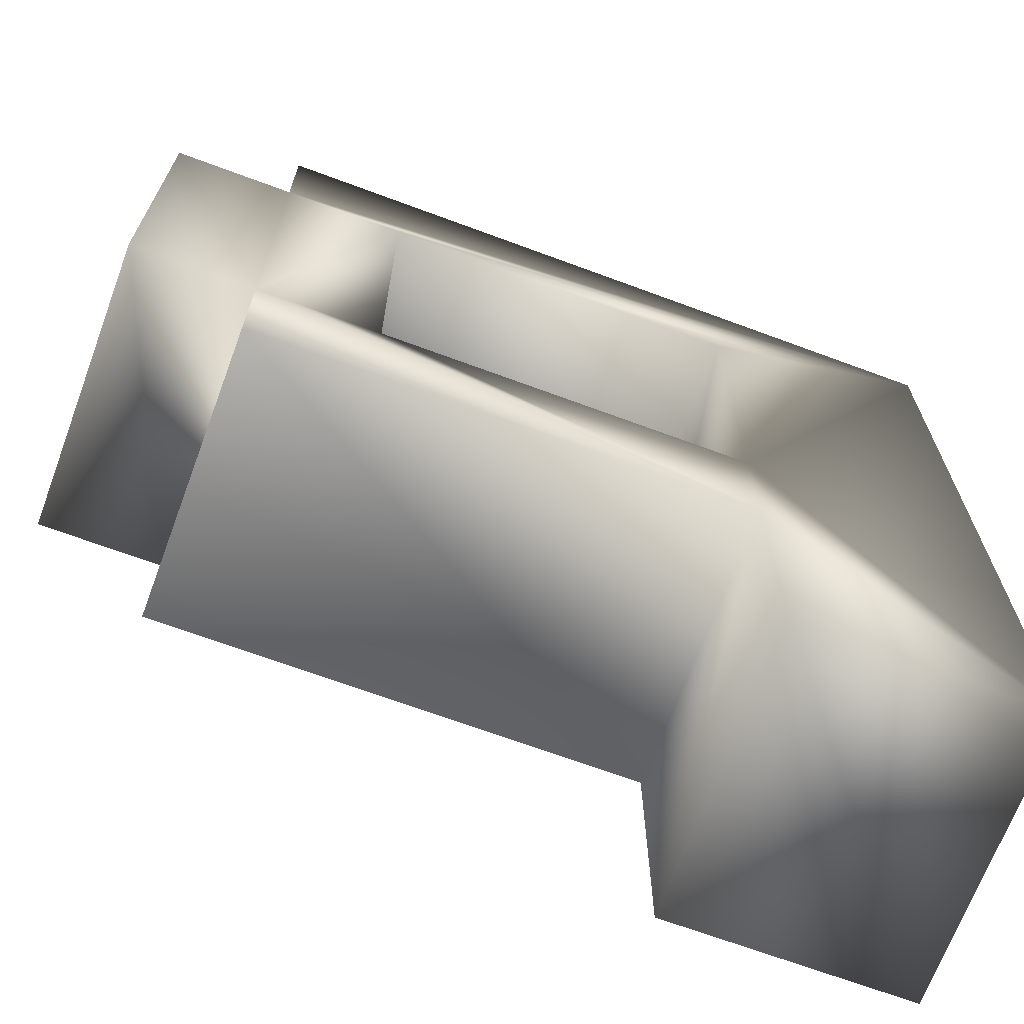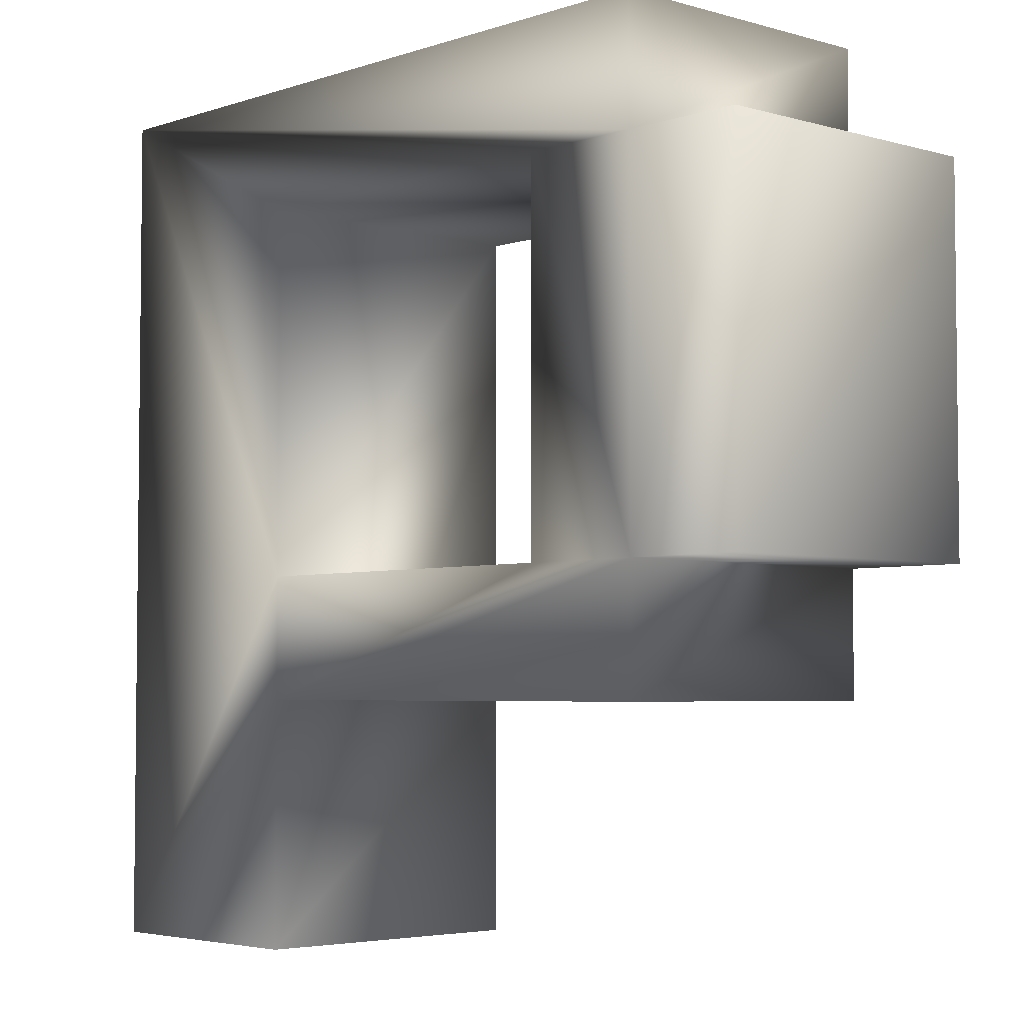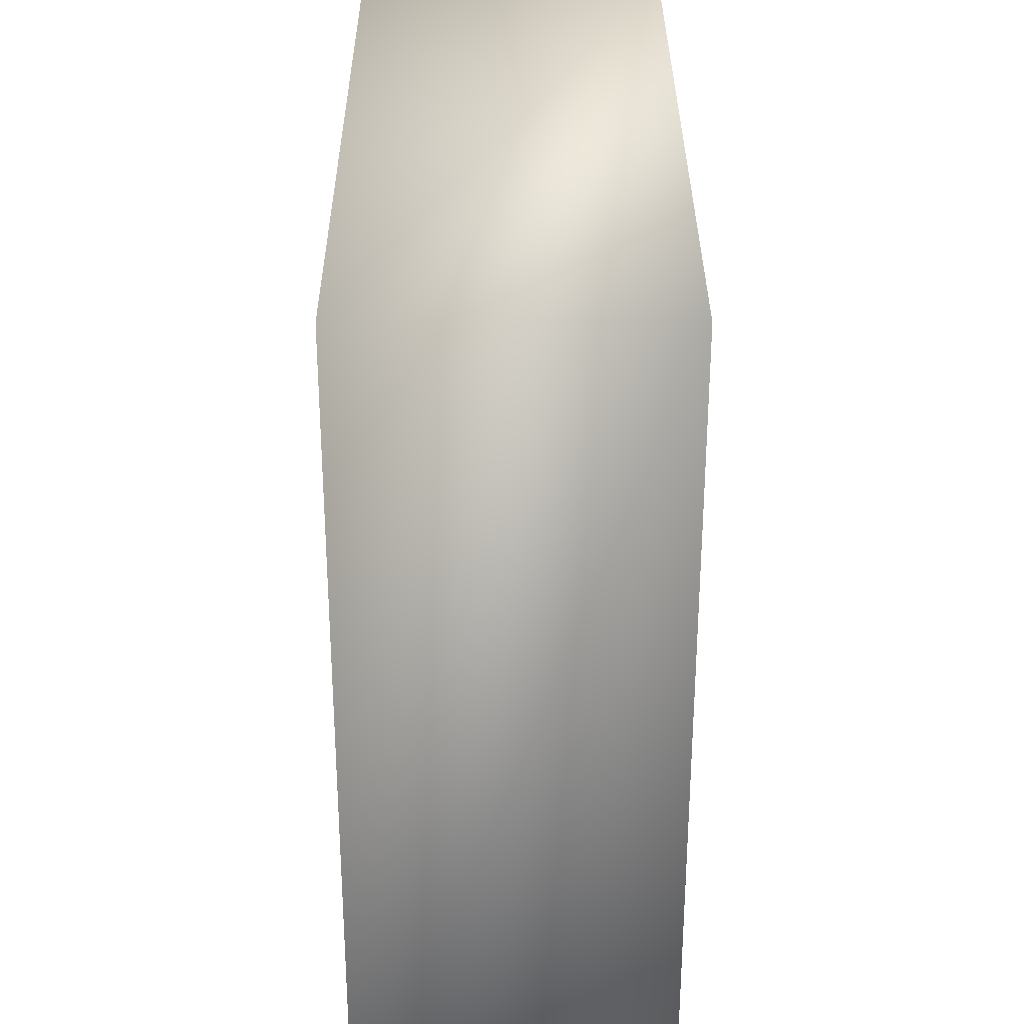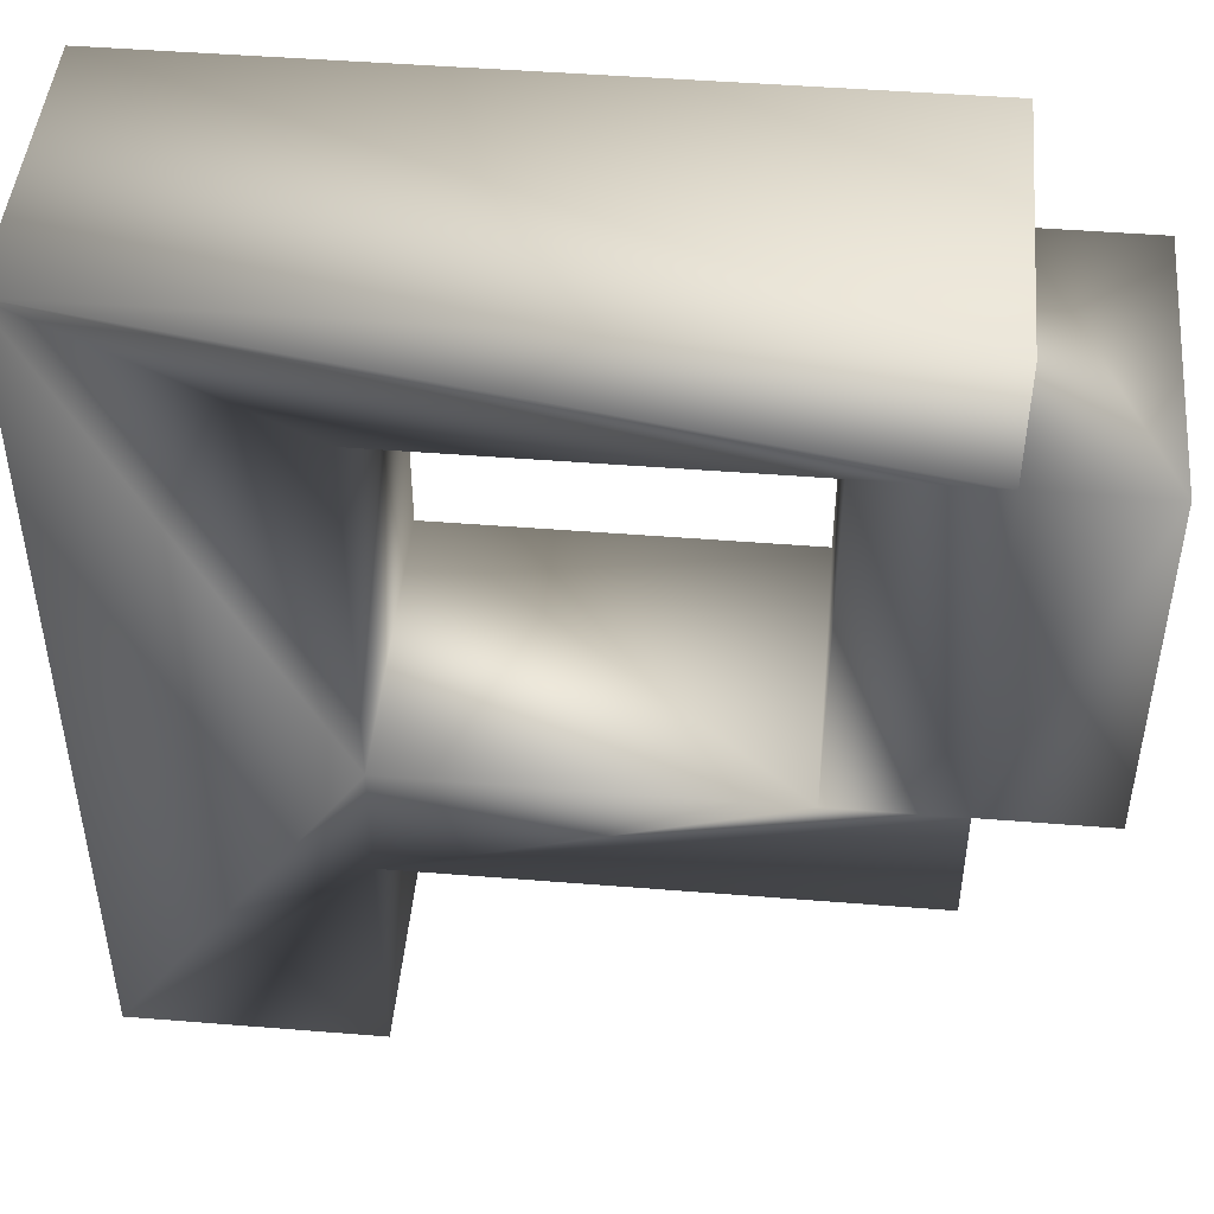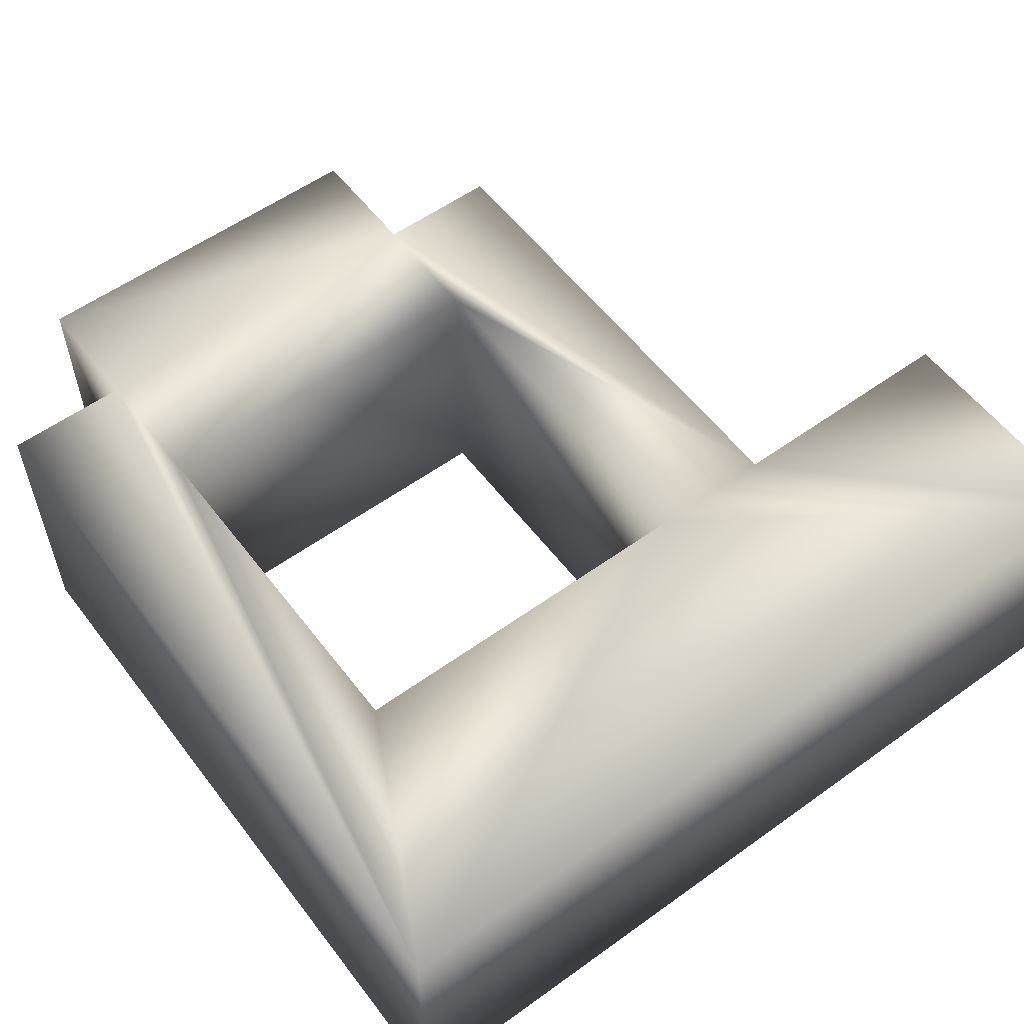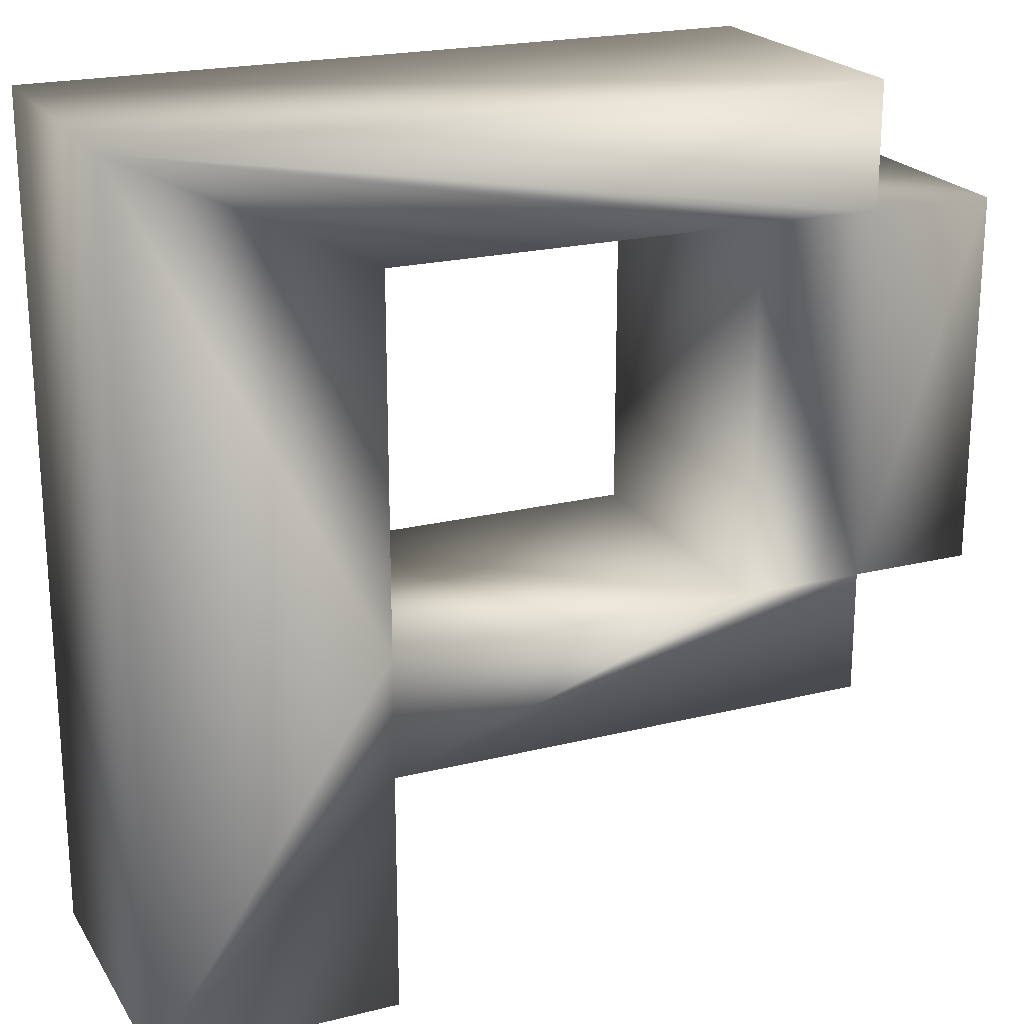
<metadata>
{"format":"obj","ext":"obj","renderer":"f3d","projection":"perspective","resolution":1024,"background":"white","views":[{"elev":-68.7,"azim":159.6,"up":"+Y"},{"elev":-4.1,"azim":47.2,"up":"+Y"},{"elev":31.6,"azim":-90.2,"up":"+Y"},{"elev":46.7,"azim":5.2,"up":"+Y"},{"elev":56.6,"azim":-126.9,"up":"+Z"},{"elev":21.4,"azim":-23.8,"up":"+Y"}]}
</metadata>
<code>
o
v -3.126 4.164 -5
v -3.126 0 -5
v -7.29 0 -5
v 5.214 6.24 -5
v 5.214 4.164 -5
v -3.126 4.164 -5
v 7.29 12.49 -5
v 7.29 6.24 -5
v 5.214 6.24 -5
v -7.29 14.58 -5
v 5.214 14.58 -5
v 5.214 12.49 -5
v -3.126 6.24 -5
v -7.29 0 -5
v -7.29 14.58 -5
v -3.126 4.164 -5
v -7.29 0 -5
v -3.126 6.24 -5
v 5.214 12.49 -5
v 7.29 12.49 -5
v 5.214 6.24 -5
v -3.126 12.49 -5
v -3.126 6.24 -5
v -7.29 14.58 -5
v -3.126 4.164 -5
v -3.126 6.24 -5
v 3.126 6.24 -5
v 3.126 12.49 -5
v -3.126 12.49 -5
v -7.29 14.58 -5
v 5.214 6.24 -5
v -3.126 4.164 -5
v 3.126 6.24 -5
v 3.126 12.49 -5
v -7.29 14.58 -5
v 5.214 12.49 -5
v 5.214 6.24 -5
v 3.126 6.24 -5
v 3.126 12.49 -5
v 3.126 12.49 -5
v 5.214 12.49 -5
v 5.214 6.24 -5
v -7.29 0 0
v -3.126 0 8.882e-16
v -3.126 4.164 8.882e-16
v -3.126 4.164 8.882e-16
v 5.214 4.164 2.665e-15
v 5.214 6.24 2.665e-15
v 5.214 6.24 2.665e-15
v 7.29 6.24 3.553e-15
v 7.29 12.49 3.553e-15
v 5.214 12.49 2.665e-15
v 5.214 14.58 2.665e-15
v -7.29 14.58 0
v -7.29 14.58 0
v -7.29 0 0
v -3.126 6.24 8.882e-16
v -3.126 6.24 8.882e-16
v -7.29 0 0
v -3.126 4.164 8.882e-16
v 5.214 6.24 2.665e-15
v 7.29 12.49 3.553e-15
v 5.214 12.49 2.665e-15
v -7.29 14.58 0
v -3.126 6.24 8.882e-16
v -3.126 12.49 8.882e-16
v 3.126 6.24 2.665e-15
v -3.126 6.24 8.882e-16
v -3.126 4.164 8.882e-16
v -7.29 14.58 0
v -3.126 12.49 8.882e-16
v 3.126 12.49 2.665e-15
v 3.126 6.24 2.665e-15
v -3.126 4.164 8.882e-16
v 5.214 6.24 2.665e-15
v 5.214 12.49 2.665e-15
v -7.29 14.58 0
v 3.126 12.49 2.665e-15
v 3.126 12.49 2.665e-15
v 3.126 6.24 2.665e-15
v 5.214 6.24 2.665e-15
v 5.214 6.24 2.665e-15
v 5.214 12.49 2.665e-15
v 3.126 12.49 2.665e-15
v -3.126 0 -5
v -3.126 4.164 -5
v -3.126 0 8.882e-16
v -3.126 4.164 -5
v -3.126 4.164 8.882e-16
v -3.126 0 8.882e-16
v -3.126 4.164 -5
v 5.214 4.164 -5
v -3.126 4.164 8.882e-16
v 5.214 4.164 -5
v 5.214 4.164 2.665e-15
v -3.126 4.164 8.882e-16
v 5.214 4.164 -5
v 5.214 6.24 -5
v 5.214 4.164 2.665e-15
v 5.214 6.24 -5
v 5.214 6.24 2.665e-15
v 5.214 4.164 2.665e-15
v 5.214 6.24 -5
v 7.29 6.24 -5
v 5.214 6.24 2.665e-15
v 7.29 6.24 -5
v 7.29 6.24 3.553e-15
v 5.214 6.24 2.665e-15
v 7.29 6.24 -5
v 7.29 12.49 -5
v 7.29 6.24 3.553e-15
v 7.29 12.49 -5
v 7.29 12.49 3.553e-15
v 7.29 6.24 3.553e-15
v 7.29 12.49 -5
v 5.214 12.49 -5
v 7.29 12.49 3.553e-15
v 5.214 12.49 -5
v 5.214 12.49 2.665e-15
v 7.29 12.49 3.553e-15
v 5.214 12.49 -5
v 5.214 14.58 -5
v 5.214 12.49 2.665e-15
v 5.214 14.58 -5
v 5.214 14.58 2.665e-15
v 5.214 12.49 2.665e-15
v 5.214 14.58 -5
v -7.29 14.58 -5
v 5.214 14.58 2.665e-15
v -7.29 14.58 -5
v -7.29 14.58 0
v 5.214 14.58 2.665e-15
v -7.29 14.58 -5
v -7.29 0 -5
v -7.29 14.58 0
v -7.29 0 -5
v -7.29 0 0
v -7.29 14.58 0
v -7.29 0 -5
v -3.126 0 -5
v -7.29 0 0
v -3.126 0 -5
v -3.126 0 8.882e-16
v -7.29 0 0
v -3.126 12.49 -5
v 3.126 12.49 -5
v -3.126 12.49 8.882e-16
v 3.126 12.49 -5
v 3.126 12.49 2.665e-15
v -3.126 12.49 8.882e-16
v 3.126 12.49 -5
v 3.126 6.24 -5
v 3.126 12.49 2.665e-15
v 3.126 6.24 -5
v 3.126 6.24 2.665e-15
v 3.126 12.49 2.665e-15
v 3.126 6.24 -5
v -3.126 6.24 -5
v 3.126 6.24 2.665e-15
v -3.126 6.24 -5
v -3.126 6.24 8.882e-16
v 3.126 6.24 2.665e-15
v -3.126 6.24 -5
v -3.126 12.49 -5
v -3.126 6.24 8.882e-16
v -3.126 12.49 -5
v -3.126 12.49 8.882e-16
v -3.126 6.24 8.882e-16
f 1 2 3
f 4 5 6
f 7 8 9
f 10 11 12
f 13 14 15
f 16 17 18
f 19 20 21
f 22 23 24
f 25 26 27
f 28 29 30
f 31 32 33
f 34 35 36
f 37 38 39
f 40 41 42
f 43 44 45
f 46 47 48
f 49 50 51
f 52 53 54
f 55 56 57
f 58 59 60
f 61 62 63
f 64 65 66
f 67 68 69
f 70 71 72
f 73 74 75
f 76 77 78
f 79 80 81
f 82 83 84
f 85 86 87
f 88 89 90
f 91 92 93
f 94 95 96
f 97 98 99
f 100 101 102
f 103 104 105
f 106 107 108
f 109 110 111
f 112 113 114
f 115 116 117
f 118 119 120
f 121 122 123
f 124 125 126
f 127 128 129
f 130 131 132
f 133 134 135
f 136 137 138
f 139 140 141
f 142 143 144
f 145 146 147
f 148 149 150
f 151 152 153
f 154 155 156
f 157 158 159
f 160 161 162
f 163 164 165
f 166 167 168

</code>
